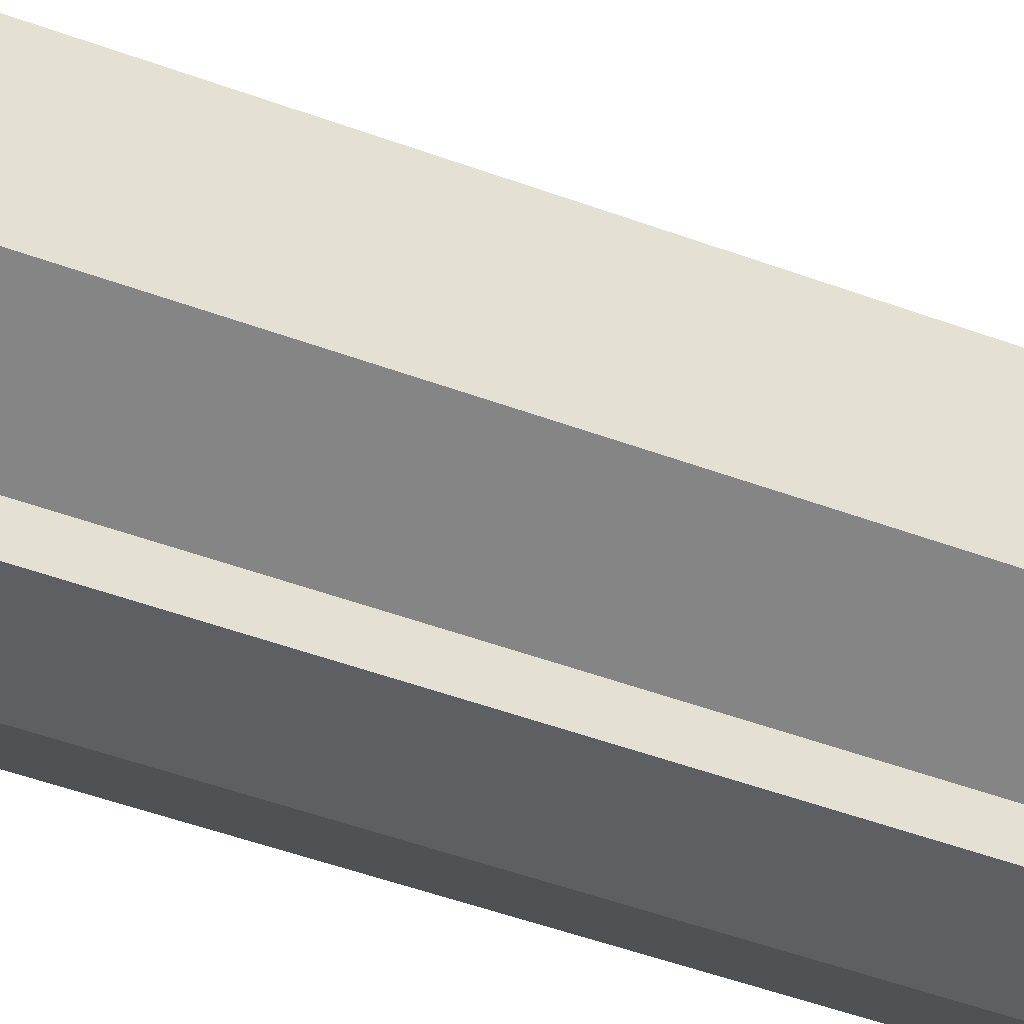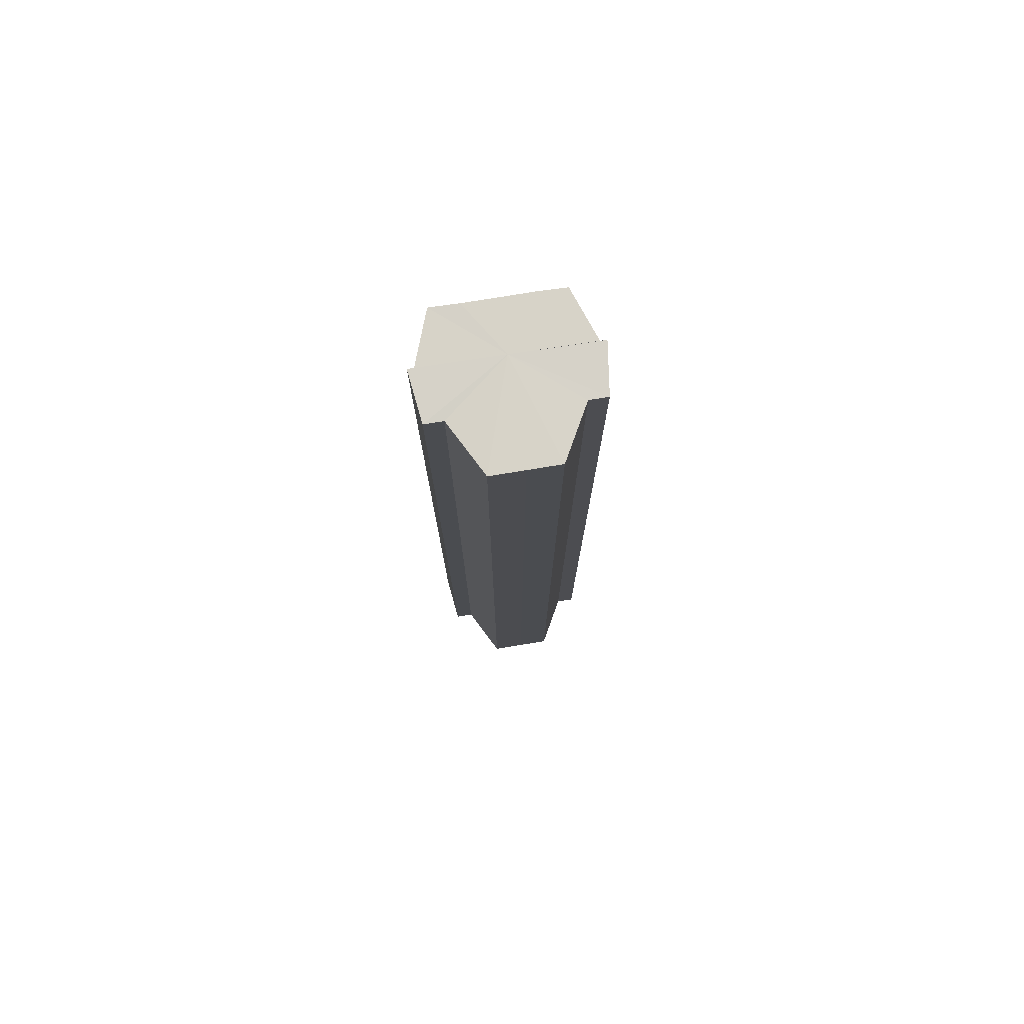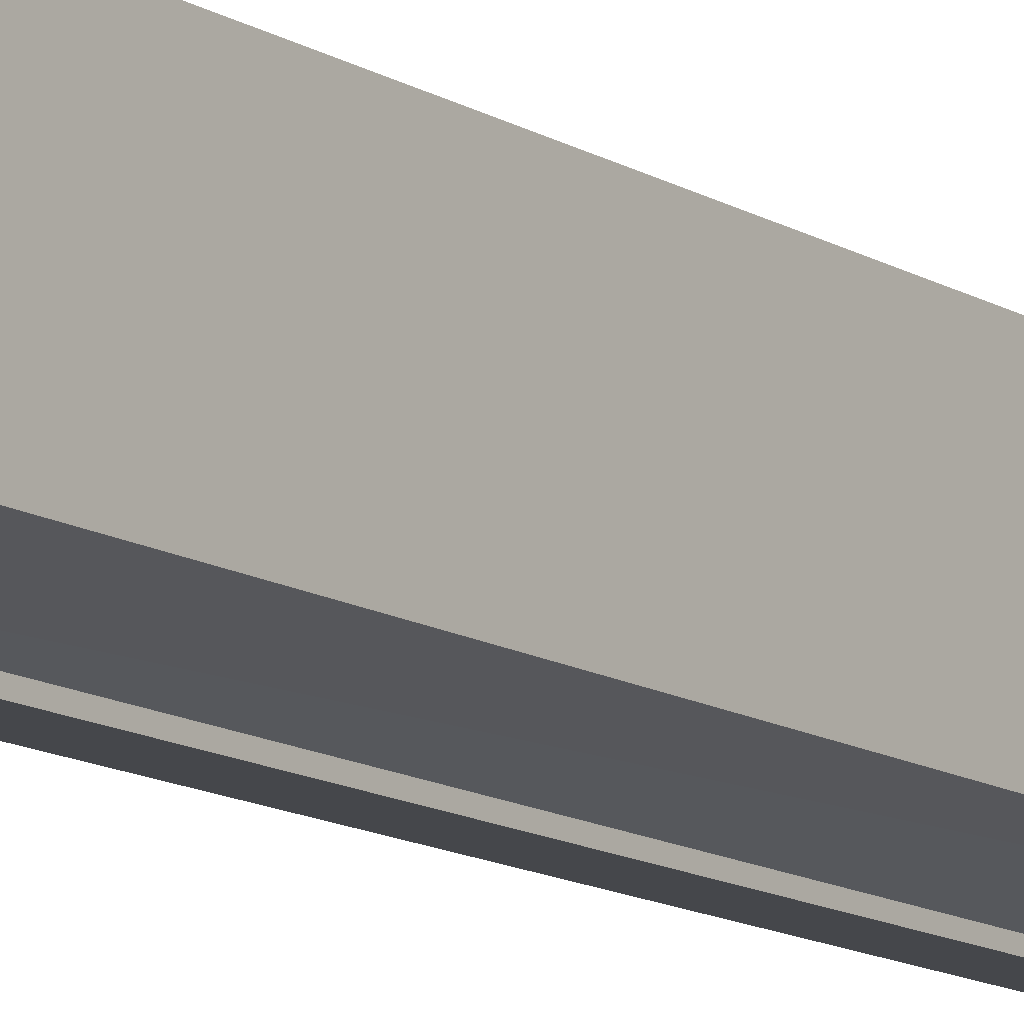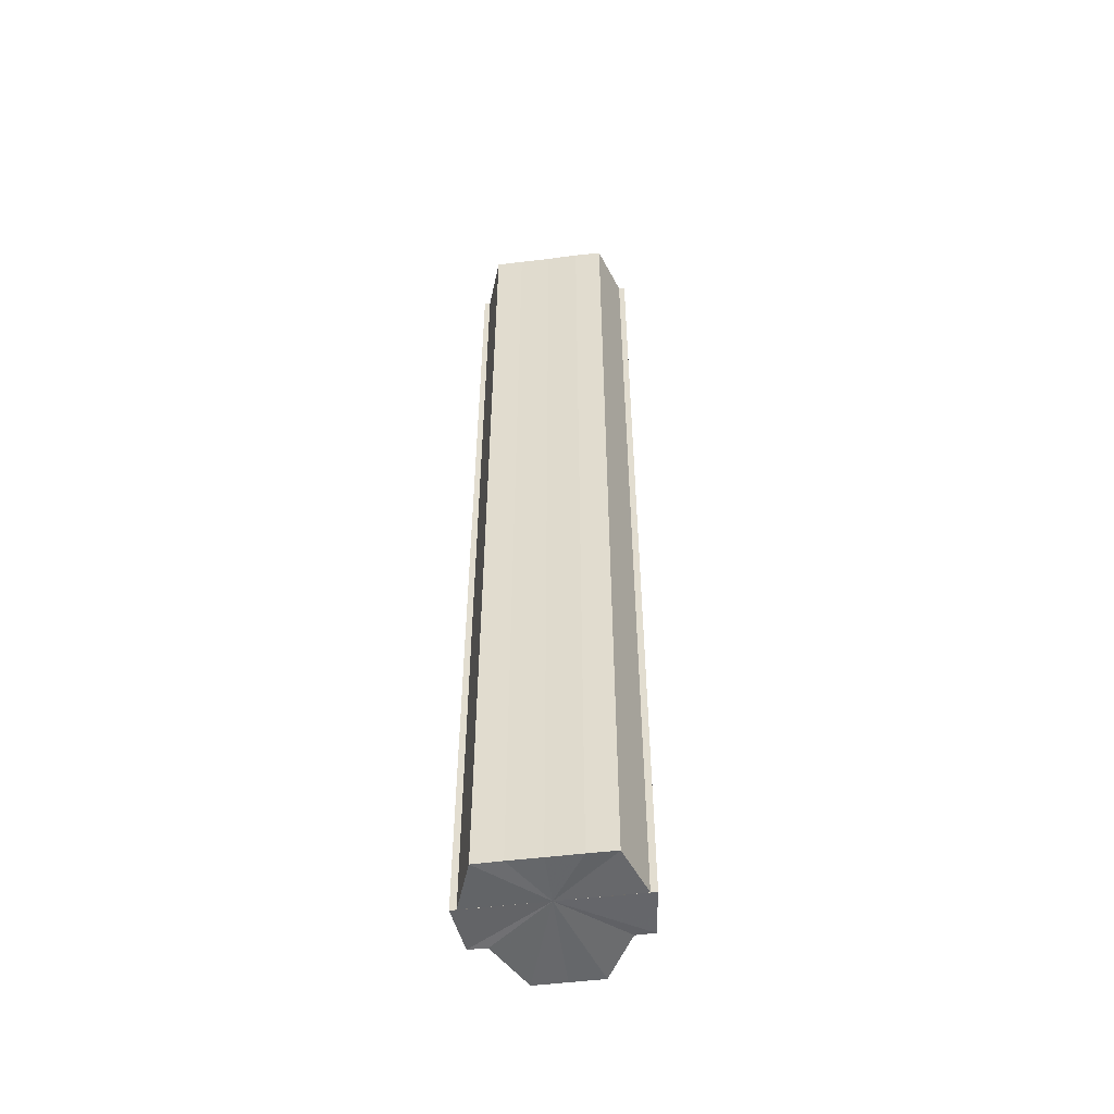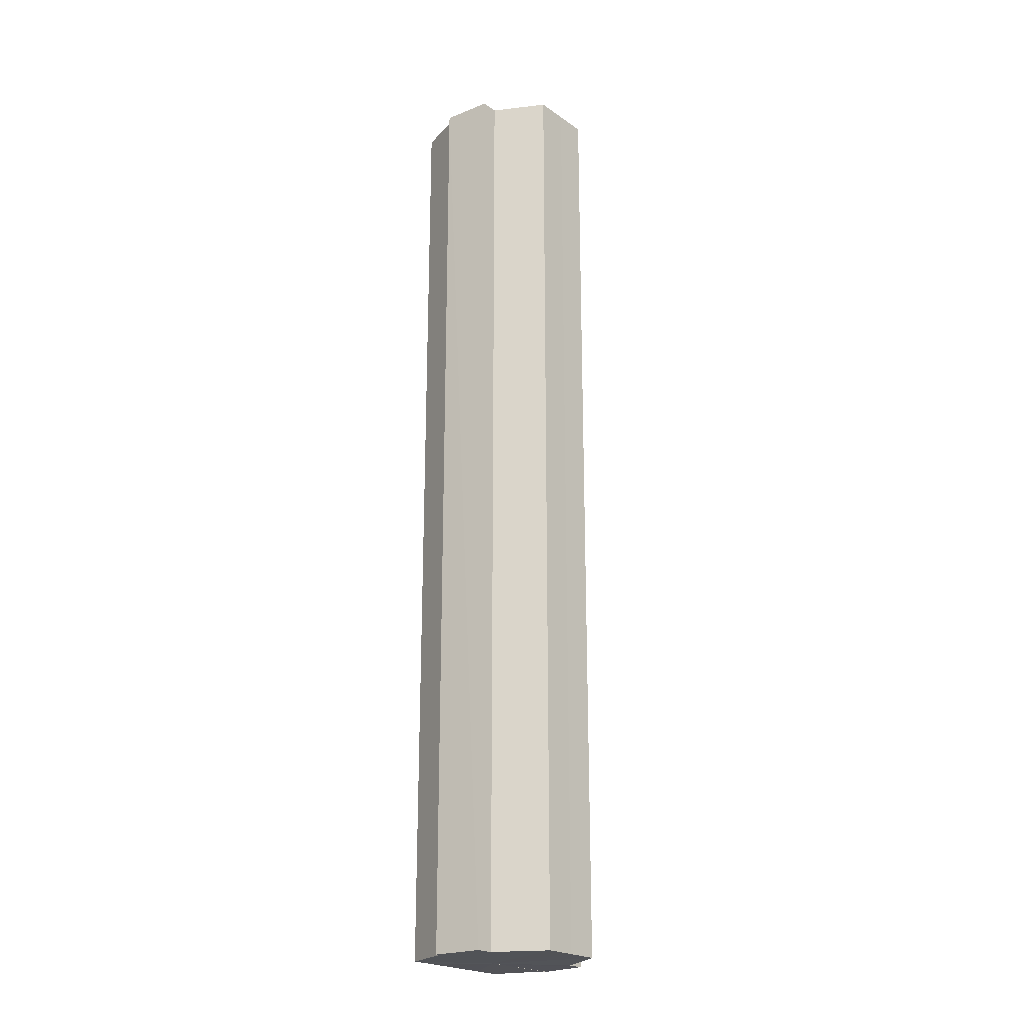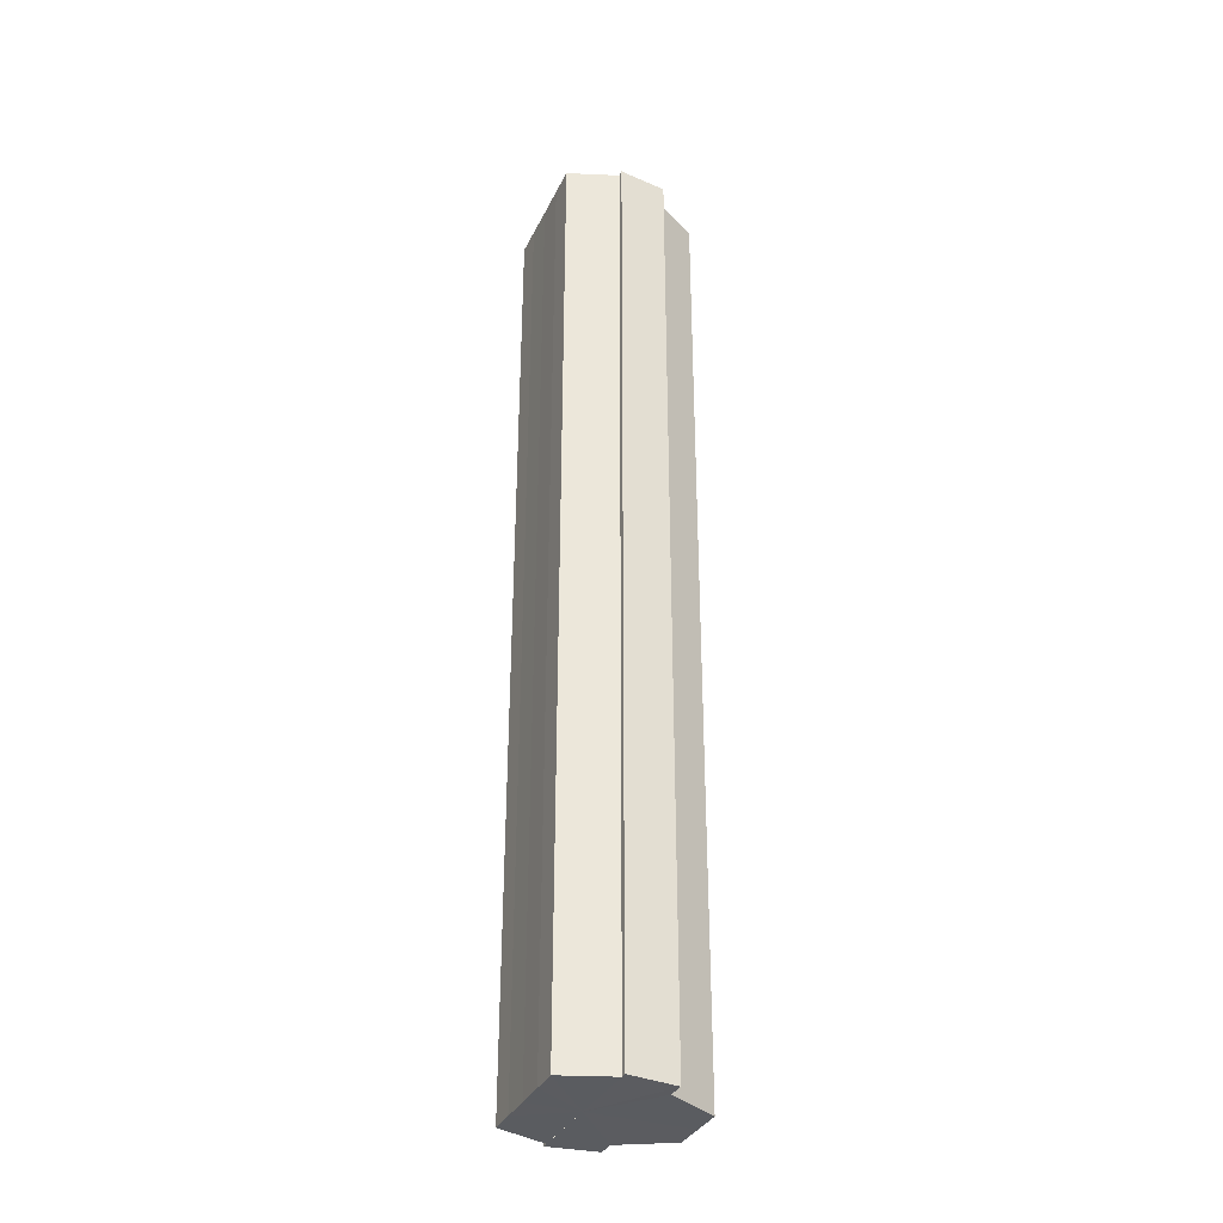
<metadata>
{"format":"obj","ext":"obj","renderer":"f3d","projection":"perspective","resolution":1024,"background":"white","views":[{"elev":-36.0,"azim":62.2,"up":"+Z"},{"elev":77.1,"azim":81.2,"up":"+Y"},{"elev":-12.5,"azim":-144.8,"up":"+Z"},{"elev":-52.3,"azim":-82.5,"up":"+Y"},{"elev":-22.1,"azim":40.6,"up":"+Y"},{"elev":-34.3,"azim":-23.0,"up":"+Y"}]}
</metadata>
<code>
o 31134
v 2245 1880 14.7
v 2245 1880 14.69
v 2245 1880 14.7
v 2245 1880 14.69
v 2245 1880 14.69
v 2245 1880 14.69
v 2245 1880 14.69
v 2245 1880 14.71
v 2245 1880 14.71
v 2245 1880 14.71
v 2245 1880 14.71
v 2245 1880 14.72
v 2245 1880 14.72
v 2245 1880 14.71
v 2245 1880 14.71
v 2245 1880 14.71
v 2245 1880 14.71
v 2245 1880 14.7
v 2245 1880 14.7
v 2245 1880 14.69
v 2245 1880 14.69
v 2245 1880 14.69
v 2245 1880 14.69
v 2245 1880 14.69
v 2245 1880 14.69
v 2245 1880 14.7
v 2245 1880 14.69
v 2245 1880 14.68
v 2245 1880 14.69
v 2245 1880 14.68
v 2245 1880 14.69
v 2245 1880 14.68
v 2245 1880 14.69
v 2245 1880 14.7
v 2245 1880 14.71
v 2245 1880 14.71
v 2245 1880 14.72
v 2245 1880 14.72
v 2245 1880 14.72
v 2245 1880 14.72
v 2245 1880 14.72
v 2245 1880 14.72
v 2245 1880 14.72
v 2245 1880 14.72
v 2245 1880 14.72
v 2245 1880 14.72
v 2245 1880 14.71
v 2245 1880 14.72
v 2245 1880 14.71
v 2245 1880 14.71
v 2245 1880 14.7
v 2245 1880 14.71
v 2245 1880 14.69
v 2245 1880 14.7
v 2245 1880 14.69
v 2245 1880 14.69
v 2245 1880 14.69
v 2245 1880 14.69
v 2245 1880 14.7
v 2245 1880 14.72
v 2245 1880 14.71
v 2245 1880 14.71
v 2245 1880 14.7
v 2245 1880 14.69
v 2245 1880 14.69
v 2245 1880 14.69
v 2245 1880 14.68
v 2245 1880 14.71
v 2245 1880 14.72
v 2245 1880 14.71
v 2245 1880 14.7
v 2245 1880 14.69
v 2245 1880 14.69
v 2245 1880 14.69
v 2245 1880 14.68
v 2245 1880 14.69
v 2245 1880 14.68
v 2245 1880 14.68
v 2245 1880 14.69
v 2245 1880 14.69
v 2245 1880 14.69
v 2245 1880 14.69
v 2245 1880 14.69
v 2245 1880 14.7
v 2245 1880 14.69
v 2245 1880 14.71
v 2245 1880 14.7
v 2245 1880 14.71
v 2245 1880 14.71
v 2245 1880 14.72
v 2245 1880 14.71
v 2245 1880 14.69
v 2245 1880 14.69
v 2245 1880 14.69
v 2245 1880 14.7
v 2245 1880 14.71
v 2245 1880 14.71
v 2245 1880 14.72
f 1 2 3
f 2 4 5
f 4 6 7
f 8 1 9
f 10 8 11
f 12 10 13
f 13 14 15
f 15 16 17
f 17 18 19
f 19 20 21
f 21 22 23
f 23 24 25
f 26 24 27
f 26 28 24
f 29 28 30
f 31 32 29
f 26 27 33
f 26 33 34
f 26 34 35
f 26 35 36
f 26 36 37
f 38 37 39
f 40 41 38
f 26 37 42
f 43 42 44
f 45 46 43
f 47 45 48
f 49 50 47
f 51 52 49
f 53 54 51
f 55 56 53
f 57 58 55
f 59 44 60
f 59 60 61
f 59 61 62
f 59 62 63
f 59 63 64
f 59 64 65
f 59 65 66
f 59 66 67
f 59 68 69
f 59 70 68
f 59 71 70
f 59 72 71
f 59 73 72
f 59 74 73
f 75 76 77
f 78 76 79
f 80 81 79
f 81 82 83
f 82 84 85
f 84 86 87
f 86 88 89
f 88 90 91
f 26 92 93
f 26 94 92
f 26 95 94
f 26 96 95
f 26 97 96
f 26 98 97

</code>
